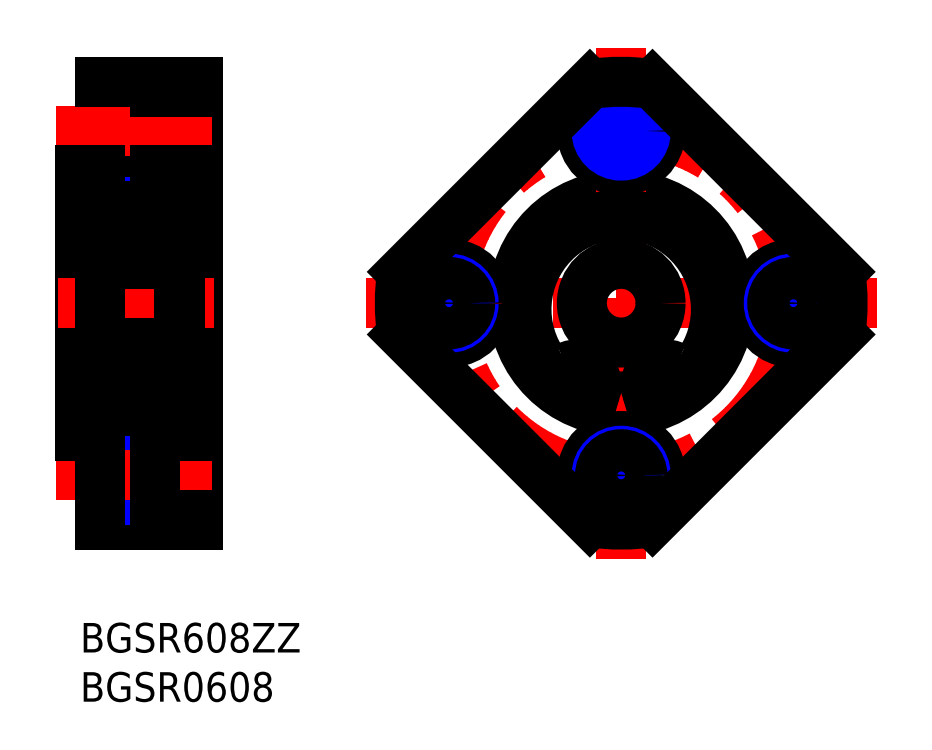
<metadata>
{"format":"dxf","ext":"dxf","renderer":"ezdxf+matplotlib","layout":"modelspace","background":"white","min_lineweight":24,"dpi":150}
</metadata>
<code>
0
SECTION
2
ENTITIES
0
INSERT
8
MSM_CONTINUOUS
2
*U3
10
0
20
0
30
0
0
INSERT
8
MSM_CONTINUOUS
2
*U4
10
0
20
0
30
0
0
LINE
8
MSM_CONTINUOUS
10
-0.0001
20
19
30
0
11
-0.0001
21
46
31
0
0
LINE
8
MSM_CONTINUOUS
10
12
20
55
30
0
11
12
21
10
31
0
0
LINE
8
MSM_CONTINUOUS
10
9
20
21
30
0
11
9
21
44
31
0
0
LINE
8
MSM_CENTER
10
-2.239
20
32.5
30
0
11
15.57
21
32.5
31
0
0
LINE
8
MSM_CONTINUOUS
10
12
20
10
30
0
11
2
21
10
31
0
0
LINE
8
MSM_CONTINUOUS
10
2
20
17.15
30
0
11
7.6
21
17.15
31
0
0
LINE
8
MSM_CONTINUOUS
10
2
20
12.85
30
0
11
7.6
21
12.85
31
0
0
LINE
8
MSM_NARROW
10
2
20
12.5
30
0
11
7.6
21
12.5
31
0
0
LINE
8
MSM_NARROW
10
2
20
17.5
30
0
11
7.6
21
17.5
31
0
0
LINE
8
MSM_CENTER
10
-2.448
20
15
30
0
11
13.72
21
15
31
0
0
LINE
8
MSM_CONTINUOUS
10
2
20
10
30
0
11
2
21
19
31
0
0
LINE
8
MSM_CONTINUOUS
10
-0.0001
20
19
30
0
11
2
21
19
31
0
0
LINE
8
MSM_CONTINUOUS
10
7.6
20
11
30
0
11
7.6
21
19
31
0
0
LINE
8
MSM_CONTINUOUS
10
7.6
20
11
30
0
11
12
21
11
31
0
0
LINE
8
MSM_CONTINUOUS
10
7.6
20
19
30
0
11
12
21
19
31
0
0
LINE
8
MSM_CONTINUOUS
10
2.3
20
21.5
30
0
11
9
21
21.5
31
0
0
LINE
8
MSM_CONTINUOUS
10
8.7
20
28.5
30
0
11
2.3
21
28.5
31
0
0
LINE
8
MSM_CONTINUOUS
10
2.333
20
26.4
30
0
11
2.548
21
26.66
31
0
0
LINE
8
MSM_CONTINUOUS
10
2.498
20
23.1
30
0
11
2.564
21
22.98
31
0
0
LINE
8
MSM_CONTINUOUS
10
2.564
20
22.98
30
0
11
2.449
21
22.92
31
0
0
LINE
8
MSM_CONTINUOUS
10
2.449
20
22.92
30
0
11
2.558
21
22.73
31
0
0
ARC
8
MSM_CONTINUOUS
10
2.701
20
22.82
30
0
40
0.2989
50
210
51
0
0
LINE
8
MSM_CONTINUOUS
10
8.7
20
36.5
30
0
11
2.3
21
36.5
31
0
0
LINE
8
MSM_CONTINUOUS
10
2
20
21.8
30
0
11
2
21
43.2
31
0
0
ARC
8
MSM_CONTINUOUS
10
2.449
20
22.92
30
0
40
0.1333
50
120
51
210
0
LINE
8
MSM_CONTINUOUS
10
2.1
20
22.85
30
0
11
2.333
21
22.85
31
0
0
LINE
8
MSM_CONTINUOUS
10
2.333
20
22.85
30
0
11
2.442
21
22.67
31
0
0
ARC
8
MSM_CONTINUOUS
10
2.3
20
21.8
30
0
40
0.3
50
180
51
270
0
LINE
8
MSM_CONTINUOUS
10
2.382
20
23.03
30
0
11
2.498
21
23.1
31
0
0
LINE
8
MSM_CONTINUOUS
10
2
20
22.75
30
0
11
2.1
21
22.85
31
0
0
LINE
8
MSM_CONTINUOUS
10
-0.0001
20
23.5
30
0
11
2
21
23.5
31
0
0
LINE
8
MSM_CONTINUOUS
10
2
20
26.5
30
0
11
2.1
21
26.4
31
0
0
LINE
8
MSM_CONTINUOUS
10
2.1
20
26.4
30
0
11
2.333
21
26.4
31
0
0
ARC
8
MSM_CONTINUOUS
10
2.3
20
28.2
30
0
40
0.3
50
90
51
180
0
ARC
8
MSM_CONTINUOUS
10
2.3
20
36.8
30
0
40
0.3
50
180
51
270
0
ARC
8
MSM_CONTINUOUS
10
8.299
20
22.82
30
0
40
0.2989
50
180
51
330
0
ARC
8
MSM_CONTINUOUS
10
8.299
20
22.82
30
0
40
0.1656
50
180
51
330
0
ARC
8
MSM_CONTINUOUS
10
8.267
20
26
30
0
40
0.1333
50
5e-05
51
90
0
LINE
8
MSM_CONTINUOUS
10
8.133
20
23.55
30
0
11
8.4
21
23.82
31
0
0
ARC
8
MSM_CONTINUOUS
10
8.281
20
26.52
30
0
40
0.2236
50
40
51
163.2
0
CIRCLE
8
MSM_CONTINUOUS
10
5.5
20
24.9
30
0
40
2
0
LINE
8
MSM_CONTINUOUS
10
2.6
20
23.82
30
0
11
2.6
21
26
31
0
0
LINE
8
MSM_CONTINUOUS
10
2.733
20
26
30
0
11
2.733
21
23.87
31
0
0
LINE
8
MSM_CONTINUOUS
10
8.267
20
26
30
0
11
8.267
21
23.87
31
0
0
LINE
8
MSM_CONTINUOUS
10
3.1
20
23.55
30
0
11
4.024
21
23.55
31
0
0
LINE
8
MSM_CONTINUOUS
10
2.867
20
23.55
30
0
11
2.6
21
23.82
31
0
0
LINE
8
MSM_CONTINUOUS
10
2.867
20
22.82
30
0
11
2.867
21
23.55
31
0
0
LINE
8
MSM_CONTINUOUS
10
3
20
23.61
30
0
11
2.733
21
23.87
31
0
0
LINE
8
MSM_CONTINUOUS
10
3
20
22.82
30
0
11
3
21
23.61
31
0
0
LINE
8
MSM_CONTINUOUS
10
3
20
23.45
30
0
11
3.1
21
23.55
31
0
0
ARC
8
MSM_CONTINUOUS
10
2.701
20
22.82
30
0
40
0.1656
50
210
51
0
0
LINE
8
MSM_CONTINUOUS
10
7.9
20
23.55
30
0
11
6.976
21
23.55
31
0
0
LINE
8
MSM_CONTINUOUS
10
8
20
23.45
30
0
11
7.9
21
23.55
31
0
0
LINE
8
MSM_CONTINUOUS
10
8
20
22.82
30
0
11
8
21
23.61
31
0
0
LINE
8
MSM_CONTINUOUS
10
8
20
23.61
30
0
11
8.267
21
23.87
31
0
0
LINE
8
MSM_CONTINUOUS
10
8.133
20
22.82
30
0
11
8.133
21
23.55
31
0
0
LINE
8
MSM_CONTINUOUS
10
3.138
20
26.2
30
0
11
3.98
21
26.2
31
0
0
LINE
8
MSM_CONTINUOUS
10
2.933
20
26.58
30
0
11
3.038
21
26.29
31
0
0
LINE
8
MSM_CONTINUOUS
10
2.733
20
26.14
30
0
11
2.933
21
26.14
31
0
0
LINE
8
MSM_CONTINUOUS
10
2.933
20
26.14
30
0
11
2.933
21
26
31
0
0
LINE
8
MSM_CONTINUOUS
10
2.933
20
26
30
0
11
2.733
21
26
31
0
0
LINE
8
MSM_CONTINUOUS
10
3.038
20
26.29
30
0
11
3.138
21
26.2
31
0
0
ARC
8
MSM_CONTINUOUS
10
2.733
20
26
30
0
40
0.1333
50
90
51
180
0
ARC
8
MSM_CONTINUOUS
10
2.719
20
26.52
30
0
40
0.2236
50
16.85
51
140
0
LINE
8
MSM_CONTINUOUS
10
7.861
20
26.2
30
0
11
7.02
21
26.2
31
0
0
LINE
8
MSM_CONTINUOUS
10
8.067
20
26.58
30
0
11
7.961
21
26.29
31
0
0
LINE
8
MSM_CONTINUOUS
10
7.961
20
26.29
30
0
11
7.861
21
26.2
31
0
0
LINE
8
MSM_CONTINUOUS
10
8.067
20
26
30
0
11
8.267
21
26
31
0
0
LINE
8
MSM_CONTINUOUS
10
8.067
20
26.14
30
0
11
8.067
21
26
31
0
0
LINE
8
MSM_CONTINUOUS
10
8.267
20
26.14
30
0
11
8.067
21
26.14
31
0
0
LINE
8
MSM_CONTINUOUS
10
8.4
20
23.82
30
0
11
8.4
21
26
31
0
0
LINE
8
MSM_CONTINUOUS
10
9
20
22.75
30
0
11
8.9
21
22.85
31
0
0
LINE
8
MSM_CONTINUOUS
10
8.618
20
23.03
30
0
11
8.502
21
23.1
31
0
0
LINE
8
MSM_CONTINUOUS
10
8.551
20
22.92
30
0
11
8.442
21
22.73
31
0
0
LINE
8
MSM_CONTINUOUS
10
8.436
20
22.98
30
0
11
8.551
21
22.92
31
0
0
LINE
8
MSM_CONTINUOUS
10
8.502
20
23.1
30
0
11
8.436
21
22.98
31
0
0
LINE
8
MSM_CONTINUOUS
10
8.667
20
22.85
30
0
11
8.558
21
22.67
31
0
0
LINE
8
MSM_CONTINUOUS
10
8.9
20
22.85
30
0
11
8.667
21
22.85
31
0
0
ARC
8
MSM_CONTINUOUS
10
8.551
20
22.92
30
0
40
0.1333
50
330
51
60
0
ARC
8
MSM_CONTINUOUS
10
8.7
20
21.8
30
0
40
0.3
50
270
51
0
0
LINE
8
MSM_CONTINUOUS
10
8.667
20
26.4
30
0
11
8.452
21
26.66
31
0
0
LINE
8
MSM_CONTINUOUS
10
8.9
20
26.4
30
0
11
8.667
21
26.4
31
0
0
LINE
8
MSM_CONTINUOUS
10
9
20
26.5
30
0
11
8.9
21
26.4
31
0
0
ARC
8
MSM_CONTINUOUS
10
8.7
20
28.2
30
0
40
0.3
50
0
51
90
0
ARC
8
MSM_CONTINUOUS
10
8.7
20
36.8
30
0
40
0.3
50
270
51
0
0
LINE
8
MSM_CONTINUOUS
10
7.6
20
54
30
0
11
7.6
21
46
31
0
0
LINE
8
MSM_CONTINUOUS
10
2
20
55
30
0
11
2
21
46
31
0
0
LINE
8
MSM_CONTINUOUS
10
2.3
20
43.5
30
0
11
9
21
43.5
31
0
0
ARC
8
MSM_CONTINUOUS
10
2.701
20
42.18
30
0
40
0.2989
50
0
51
150
0
LINE
8
MSM_CONTINUOUS
10
2.449
20
42.08
30
0
11
2.558
21
42.27
31
0
0
LINE
8
MSM_CONTINUOUS
10
2.564
20
42.02
30
0
11
2.449
21
42.08
31
0
0
LINE
8
MSM_CONTINUOUS
10
2.498
20
41.9
30
0
11
2.564
21
42.02
31
0
0
LINE
8
MSM_CONTINUOUS
10
2.333
20
38.6
30
0
11
2.548
21
38.34
31
0
0
LINE
8
MSM_NARROW
10
2
20
47.5
30
0
11
7.6
21
47.5
31
0
0
LINE
8
MSM_CONTINUOUS
10
2
20
47.85
30
0
11
7.6
21
47.85
31
0
0
LINE
8
MSM_NARROW
10
2
20
52.5
30
0
11
7.6
21
52.5
31
0
0
LINE
8
MSM_CONTINUOUS
10
2
20
52.15
30
0
11
7.6
21
52.15
31
0
0
LINE
8
MSM_CENTER
10
-2.448
20
50
30
0
11
13.72
21
50
31
0
0
LINE
8
MSM_CONTINUOUS
10
2.1
20
38.6
30
0
11
2.333
21
38.6
31
0
0
LINE
8
MSM_CONTINUOUS
10
2
20
38.5
30
0
11
2.1
21
38.6
31
0
0
LINE
8
MSM_CONTINUOUS
10
-0.0001
20
41.5
30
0
11
2
21
41.5
31
0
0
LINE
8
MSM_CONTINUOUS
10
2
20
42.25
30
0
11
2.1
21
42.15
31
0
0
LINE
8
MSM_CONTINUOUS
10
2.382
20
41.97
30
0
11
2.498
21
41.9
31
0
0
ARC
8
MSM_CONTINUOUS
10
2.3
20
43.2
30
0
40
0.3
50
90
51
180
0
LINE
8
MSM_CONTINUOUS
10
2.333
20
42.15
30
0
11
2.442
21
42.33
31
0
0
LINE
8
MSM_CONTINUOUS
10
2.1
20
42.15
30
0
11
2.333
21
42.15
31
0
0
ARC
8
MSM_CONTINUOUS
10
2.449
20
42.08
30
0
40
0.1333
50
150
51
240
0
LINE
8
MSM_CONTINUOUS
10
-0.0001
20
46
30
0
11
2
21
46
31
0
0
ARC
8
MSM_CONTINUOUS
10
8.281
20
38.48
30
0
40
0.2236
50
196.8
51
320
0
LINE
8
MSM_CONTINUOUS
10
8.133
20
41.45
30
0
11
8.4
21
41.18
31
0
0
ARC
8
MSM_CONTINUOUS
10
8.267
20
39
30
0
40
0.1333
50
270
51
360
0
ARC
8
MSM_CONTINUOUS
10
8.299
20
42.18
30
0
40
0.1656
50
30
51
180
0
ARC
8
MSM_CONTINUOUS
10
8.299
20
42.18
30
0
40
0.2989
50
30
51
180
0
CIRCLE
8
MSM_CONTINUOUS
10
5.5
20
40.1
30
0
40
2
0
LINE
8
MSM_CONTINUOUS
10
2.6
20
41.18
30
0
11
2.6
21
39
31
0
0
LINE
8
MSM_CONTINUOUS
10
3
20
41.39
30
0
11
2.733
21
41.13
31
0
0
LINE
8
MSM_CONTINUOUS
10
8
20
41.39
30
0
11
8.267
21
41.13
31
0
0
LINE
8
MSM_CONTINUOUS
10
3.138
20
38.8
30
0
11
3.98
21
38.8
31
0
0
ARC
8
MSM_CONTINUOUS
10
2.719
20
38.48
30
0
40
0.2236
50
220
51
343.2
0
ARC
8
MSM_CONTINUOUS
10
2.733
20
39
30
0
40
0.1333
50
180
51
270
0
LINE
8
MSM_CONTINUOUS
10
3.038
20
38.71
30
0
11
3.138
21
38.8
31
0
0
LINE
8
MSM_CONTINUOUS
10
2.933
20
39
30
0
11
2.733
21
39
31
0
0
LINE
8
MSM_CONTINUOUS
10
2.933
20
38.86
30
0
11
2.933
21
39
31
0
0
LINE
8
MSM_CONTINUOUS
10
2.733
20
38.86
30
0
11
2.933
21
38.86
31
0
0
LINE
8
MSM_CONTINUOUS
10
2.733
20
39
30
0
11
2.733
21
41.13
31
0
0
LINE
8
MSM_CONTINUOUS
10
2.933
20
38.42
30
0
11
3.038
21
38.71
31
0
0
LINE
8
MSM_CONTINUOUS
10
7.861
20
38.8
30
0
11
7.02
21
38.8
31
0
0
LINE
8
MSM_CONTINUOUS
10
8.267
20
39
30
0
11
8.267
21
41.13
31
0
0
LINE
8
MSM_CONTINUOUS
10
8.267
20
38.86
30
0
11
8.067
21
38.86
31
0
0
LINE
8
MSM_CONTINUOUS
10
8.067
20
38.86
30
0
11
8.067
21
39
31
0
0
LINE
8
MSM_CONTINUOUS
10
8.067
20
39
30
0
11
8.267
21
39
31
0
0
LINE
8
MSM_CONTINUOUS
10
7.961
20
38.71
30
0
11
7.861
21
38.8
31
0
0
LINE
8
MSM_CONTINUOUS
10
8.067
20
38.42
30
0
11
7.961
21
38.71
31
0
0
LINE
8
MSM_CONTINUOUS
10
3.1
20
41.45
30
0
11
4.024
21
41.45
31
0
0
ARC
8
MSM_CONTINUOUS
10
2.701
20
42.18
30
0
40
0.1656
50
0
51
150
0
LINE
8
MSM_CONTINUOUS
10
3
20
41.55
30
0
11
3.1
21
41.45
31
0
0
LINE
8
MSM_CONTINUOUS
10
3
20
42.18
30
0
11
3
21
41.39
31
0
0
LINE
8
MSM_CONTINUOUS
10
2.867
20
42.18
30
0
11
2.867
21
41.45
31
0
0
LINE
8
MSM_CONTINUOUS
10
2.867
20
41.45
30
0
11
2.6
21
41.18
31
0
0
LINE
8
MSM_CONTINUOUS
10
7.9
20
41.45
30
0
11
6.976
21
41.45
31
0
0
LINE
8
MSM_CONTINUOUS
10
8.133
20
42.18
30
0
11
8.133
21
41.45
31
0
0
LINE
8
MSM_CONTINUOUS
10
8
20
42.18
30
0
11
8
21
41.39
31
0
0
LINE
8
MSM_CONTINUOUS
10
8
20
41.55
30
0
11
7.9
21
41.45
31
0
0
LINE
8
MSM_CONTINUOUS
10
8.4
20
41.18
30
0
11
8.4
21
39
31
0
0
LINE
8
MSM_CONTINUOUS
10
9
20
38.5
30
0
11
8.9
21
38.6
31
0
0
LINE
8
MSM_CONTINUOUS
10
8.9
20
38.6
30
0
11
8.667
21
38.6
31
0
0
LINE
8
MSM_CONTINUOUS
10
8.667
20
38.6
30
0
11
8.452
21
38.34
31
0
0
ARC
8
MSM_CONTINUOUS
10
8.7
20
43.2
30
0
40
0.3
50
0
51
90
0
ARC
8
MSM_CONTINUOUS
10
8.551
20
42.08
30
0
40
0.1333
50
300
51
30
0
LINE
8
MSM_CONTINUOUS
10
8.9
20
42.15
30
0
11
8.667
21
42.15
31
0
0
LINE
8
MSM_CONTINUOUS
10
8.667
20
42.15
30
0
11
8.558
21
42.33
31
0
0
LINE
8
MSM_CONTINUOUS
10
8.502
20
41.9
30
0
11
8.436
21
42.02
31
0
0
LINE
8
MSM_CONTINUOUS
10
8.436
20
42.02
30
0
11
8.551
21
42.08
31
0
0
LINE
8
MSM_CONTINUOUS
10
8.551
20
42.08
30
0
11
8.442
21
42.27
31
0
0
LINE
8
MSM_CONTINUOUS
10
8.618
20
41.97
30
0
11
8.502
21
41.9
31
0
0
LINE
8
MSM_CONTINUOUS
10
9
20
42.25
30
0
11
8.9
21
42.15
31
0
0
LINE
8
MSM_CONTINUOUS
10
7.6
20
46
30
0
11
12
21
46
31
0
0
LINE
8
MSM_CONTINUOUS
10
2
20
55
30
0
11
12
21
55
31
0
0
LINE
8
MSM_CONTINUOUS
10
7.6
20
54
30
0
11
12
21
54
31
0
0
CIRCLE
8
MSM_CONTINUOUS
10
54.99
20
32.5
30
0
40
11
0
CIRCLE
8
MSM_CENTER
10
54.99
20
32.5
30
0
40
17.5
0
LINE
8
MSM_CENTER
10
54.99
20
58.46
30
0
11
54.99
21
6.538
31
0
0
LINE
8
MSM_CENTER
10
29.03
20
32.5
30
0
11
80.95
21
32.5
31
0
0
CIRCLE
8
MSM_CONTINUOUS
10
37.49
20
32.5
30
0
40
4
0
CIRCLE
8
MSM_NARROW
10
37.49
20
32.5
30
0
40
2.5
0
ARC
8
MSM_CONTINUOUS
10
54.99
20
32.5
30
0
40
22.5
50
171.9
51
188.1
0
ARC
8
MSM_CONTINUOUS
10
54.99
20
32.5
30
0
40
22.5
50
261.9
51
278.1
0
CIRCLE
8
MSM_CONTINUOUS
10
54.99
20
15
30
0
40
4
0
CIRCLE
8
MSM_NARROW
10
54.99
20
15
30
0
40
2.5
0
CIRCLE
8
MSM_CONTINUOUS
10
54.99
20
32.5
30
0
40
4
0
CIRCLE
8
MSM_CONTINUOUS
10
72.49
20
32.5
30
0
40
4
0
CIRCLE
8
MSM_NARROW
10
72.49
20
32.5
30
0
40
2.5
0
ARC
8
MSM_CONTINUOUS
10
54.99
20
32.5
30
0
40
22.5
50
351.9
51
8.13
0
CIRCLE
8
MSM_CONTINUOUS
10
54.99
20
50
30
0
40
4
0
CIRCLE
8
MSM_CONTINUOUS
10
54.99
20
50
30
0
40
2.15
0
CIRCLE
8
MSM_NARROW
10
54.99
20
50
30
0
40
2.5
0
ARC
8
MSM_CONTINUOUS
10
54.99
20
32.5
30
0
40
22.5
50
81.87
51
98.13
0
CIRCLE
8
MSM_CONTINUOUS
10
37.49
20
32.5
30
0
40
2.15
0
CIRCLE
8
MSM_CONTINUOUS
10
54.99
20
15
30
0
40
2.15
0
CIRCLE
8
MSM_CONTINUOUS
10
72.49
20
32.5
30
0
40
2.15
0
ARC
8
MSM_CONTINUOUS
10
59.51
20
24.14
30
0
40
2
50
196.3
51
253.2
0
LINE
8
MSM_CONTINUOUS
10
57.57
20
23.64
30
0
11
57.59
21
23.58
31
0
0
ARC
8
MSM_CONTINUOUS
10
59.54
20
24.22
30
0
40
2.05
50
62.78
51
196.3
0
ARC
8
MSM_CONTINUOUS
10
61.42
20
27.86
30
0
40
2.05
50
242.8
51
328
0
ARC
8
MSM_CONTINUOUS
10
54.99
20
31.87
30
0
40
9.625
50
328
51
212
0
ARC
8
MSM_CONTINUOUS
10
48.56
20
27.86
30
0
40
2.05
50
212
51
297.2
0
ARC
8
MSM_CONTINUOUS
10
50.44
20
24.22
30
0
40
2.05
50
343.7
51
117.2
0
LINE
8
MSM_CONTINUOUS
10
52.39
20
23.58
30
0
11
52.41
21
23.64
31
0
0
ARC
8
MSM_CONTINUOUS
10
50.47
20
24.14
30
0
40
2
50
286.8
51
343.7
0
CIRCLE
8
MSM_CONTINUOUS
10
59.54
20
24.22
30
0
40
1
0
CIRCLE
8
MSM_CONTINUOUS
10
50.44
20
24.22
30
0
40
1
0
LINE
8
MSM_CONTINUOUS
10
10
20
44
30
0
11
10
21
22.14
31
0
0
LINE
8
MSM_CONTINUOUS
10
10
20
22.14
30
0
11
9
21
22.14
31
0
0
LINE
8
MSM_CONTINUOUS
10
10
20
26.27
30
0
11
9
21
26.27
31
0
0
LINE
8
MSM_CONTINUOUS
10
10
20
41.5
30
0
11
9
21
41.5
31
0
0
LINE
8
MSM_CONTINUOUS
10
10.15
20
44
30
0
11
9
21
44
31
0
0
LINE
8
MSM_CONTINUOUS
10
10.15
20
21
30
0
11
9
21
21
31
0
0
LINE
8
MSM_CONTINUOUS
10
10.15
20
44
30
0
11
10.15
21
21
31
0
0
LINE
8
MSM_CONTINUOUS
10
12
20
43.5
30
0
11
10.15
21
43.5
31
0
0
LINE
8
MSM_CONTINUOUS
10
12
20
21.5
30
0
11
10.15
21
21.5
31
0
0
LINE
8
MSM_CONTINUOUS
10
51.81
20
54.77
30
0
11
32.72
21
35.68
31
0
0
LINE
8
MSM_CONTINUOUS
10
58.17
20
54.77
30
0
11
77.26
21
35.68
31
0
0
LINE
8
MSM_CONTINUOUS
10
51.81
20
10.23
30
0
11
32.72
21
29.32
31
0
0
LINE
8
MSM_CONTINUOUS
10
58.17
20
10.23
30
0
11
77.26
21
29.32
31
0
0
ENDSEC
0
EOF

</code>
